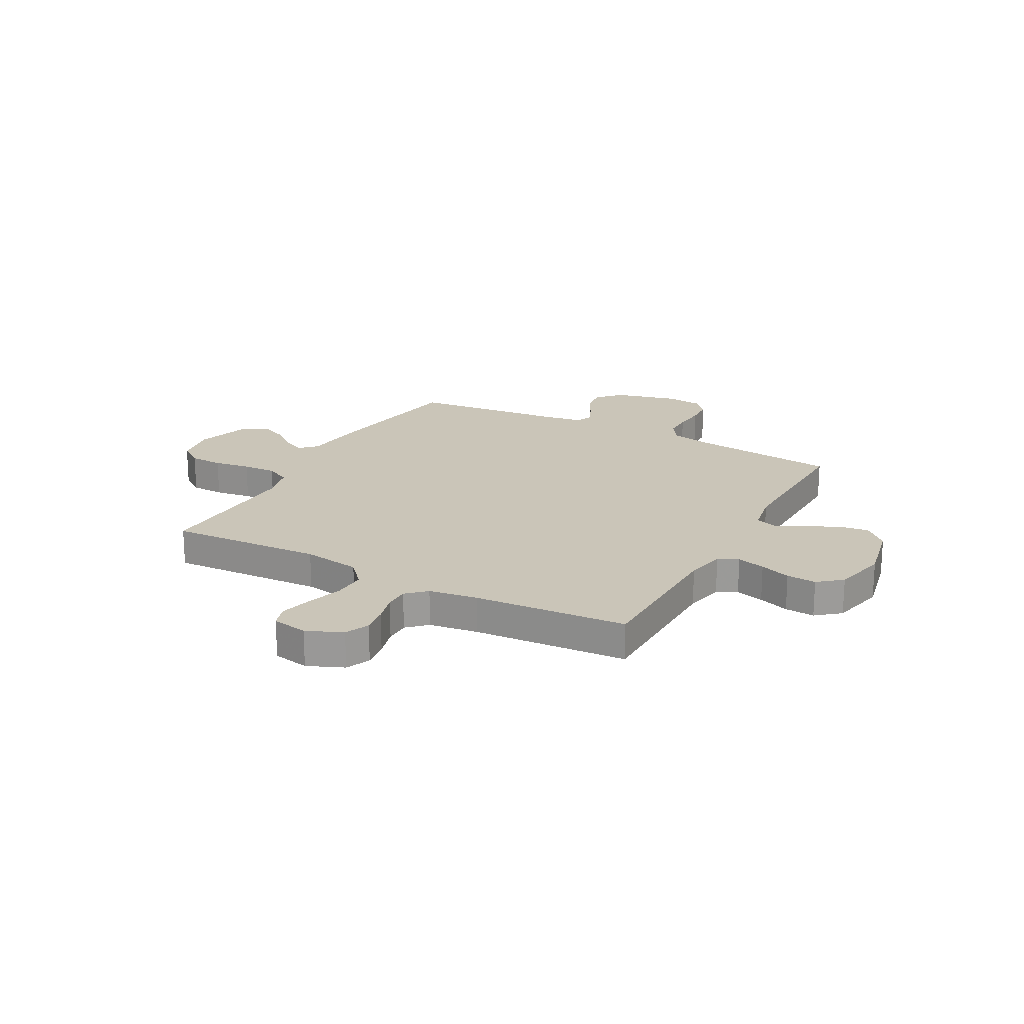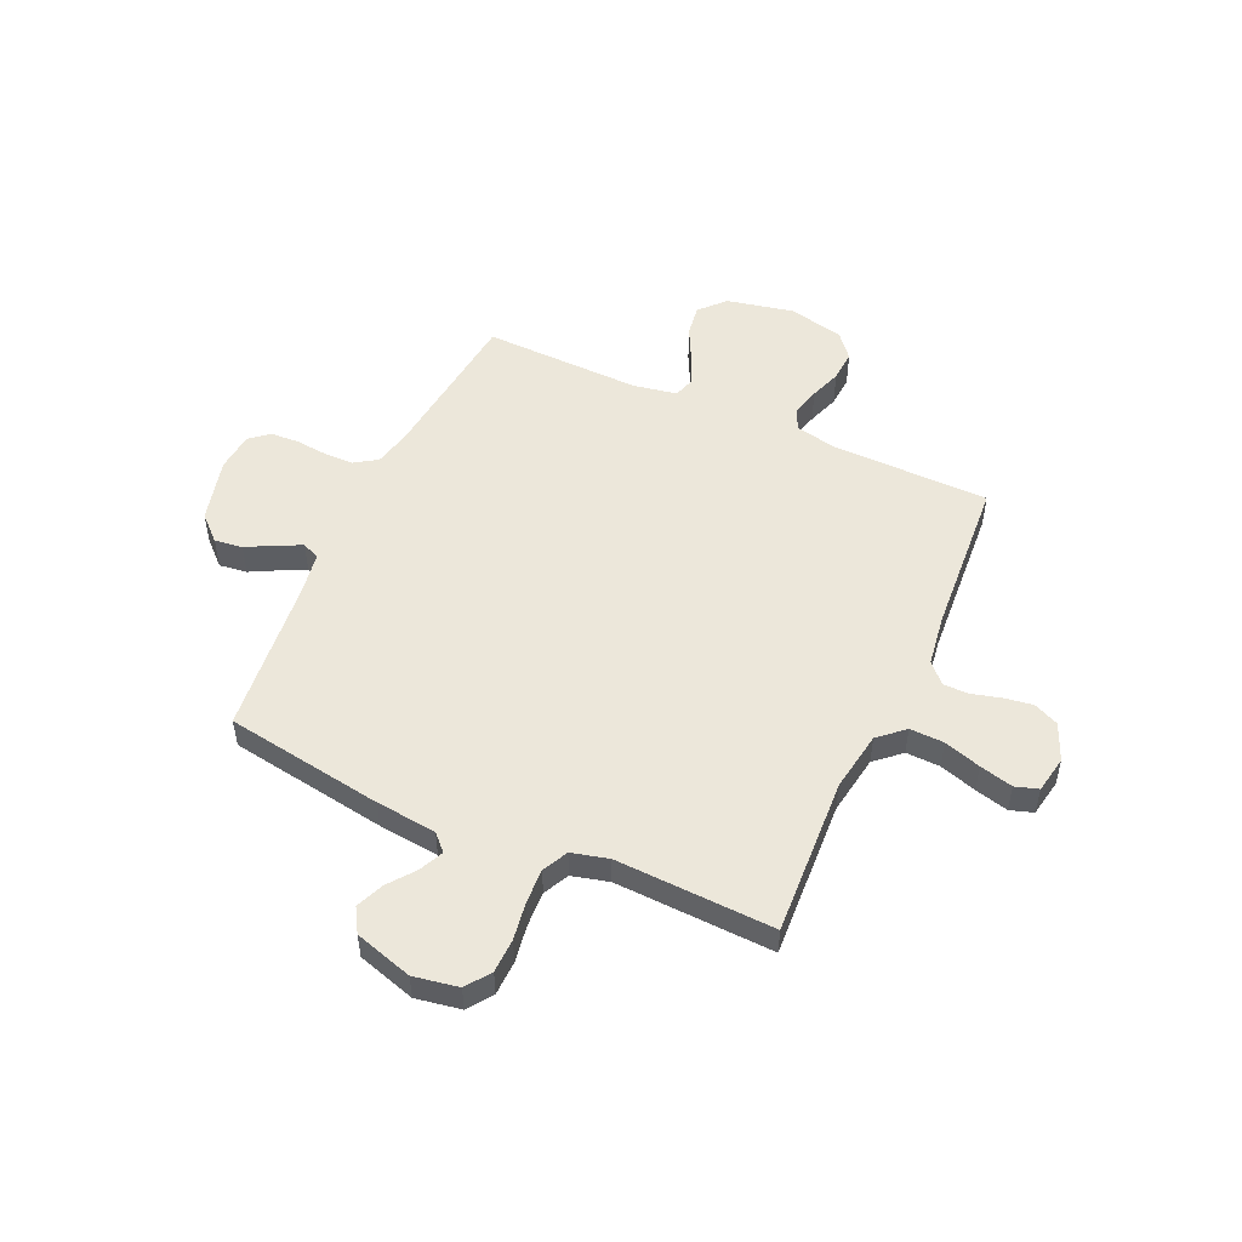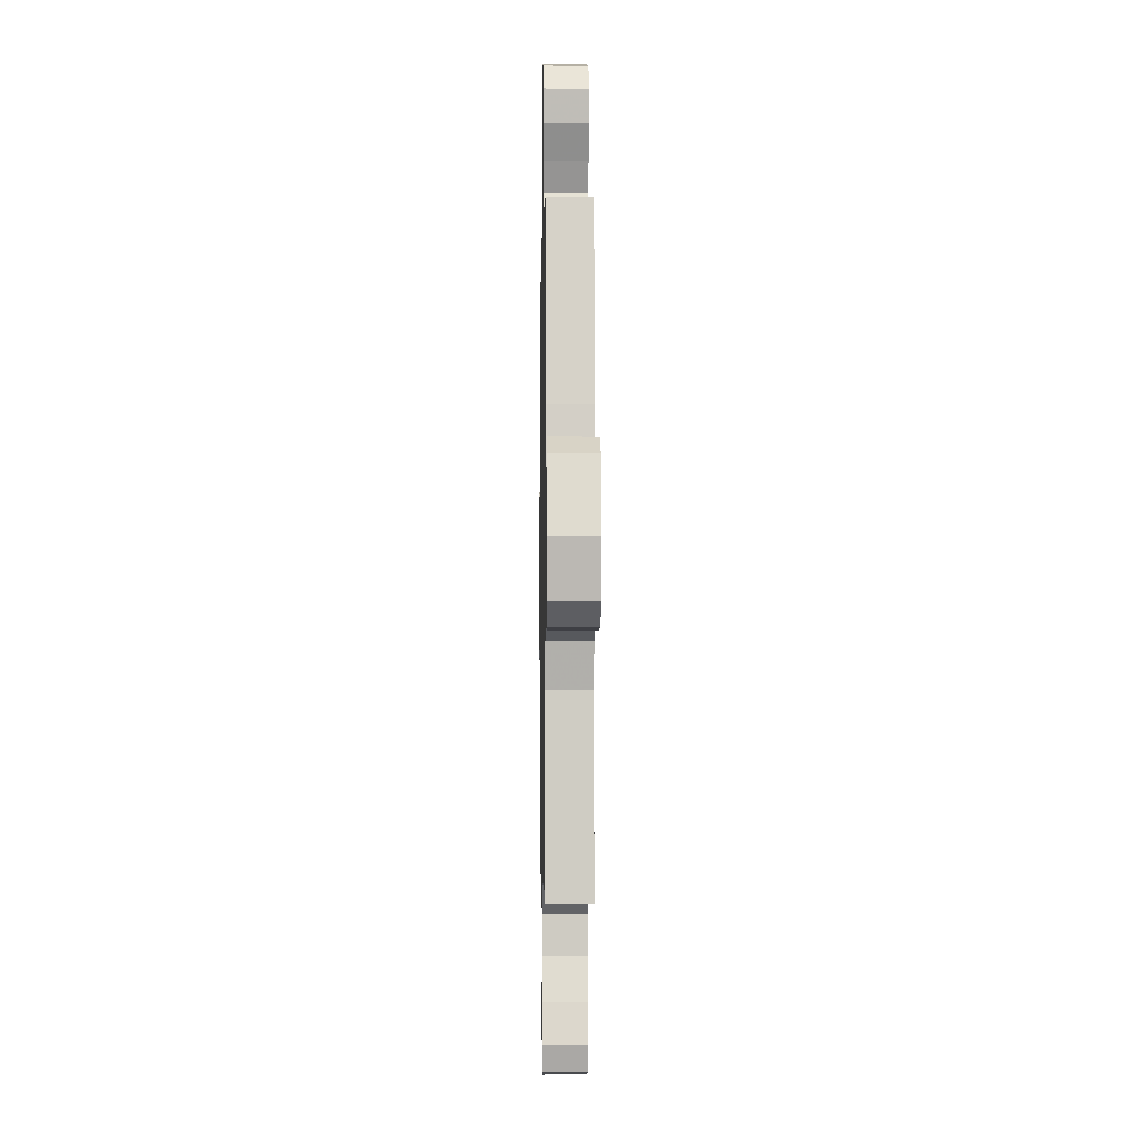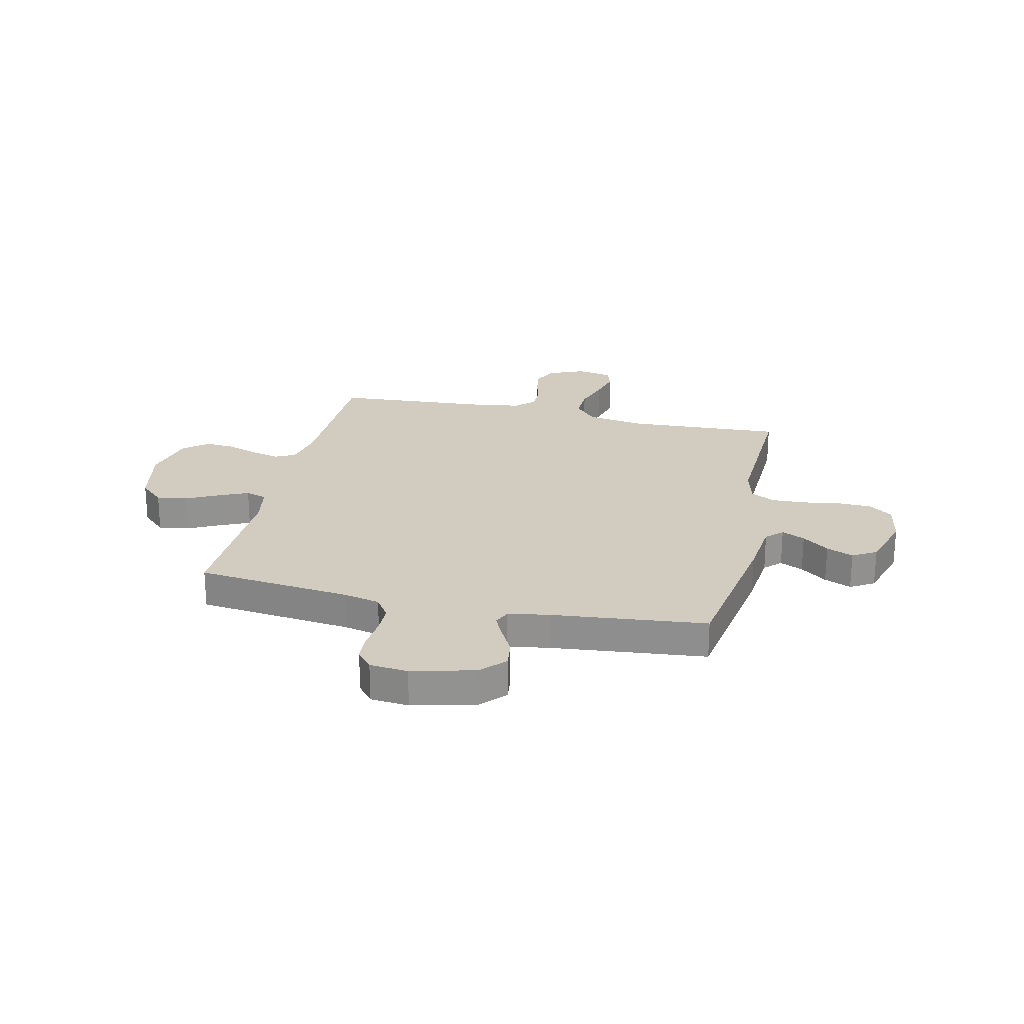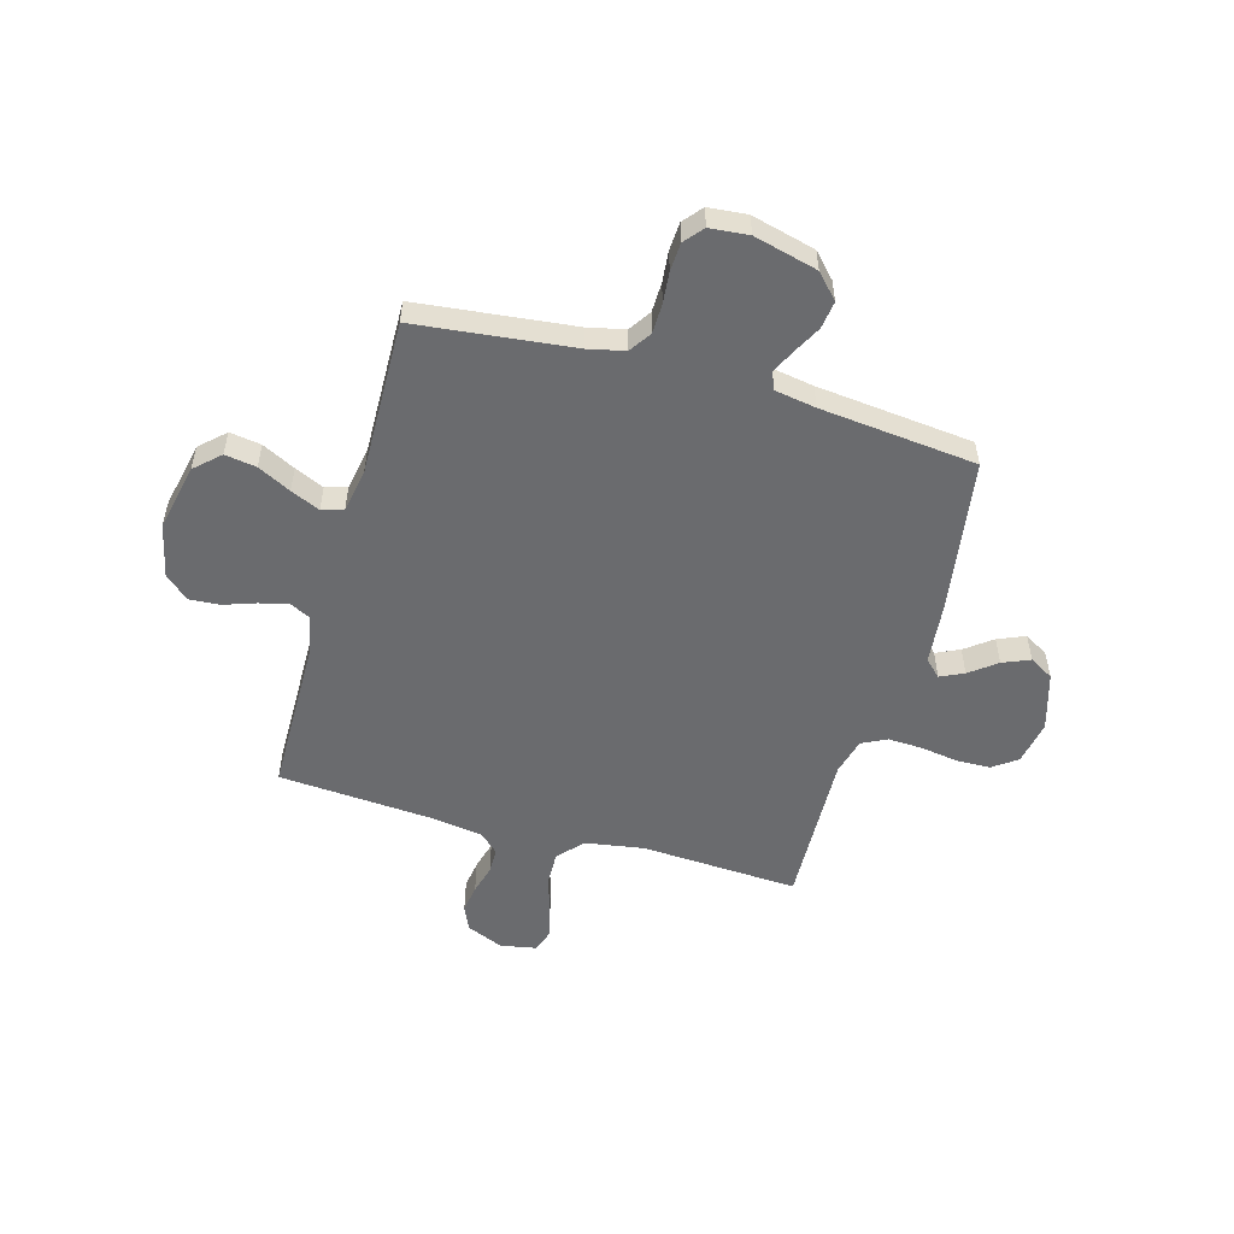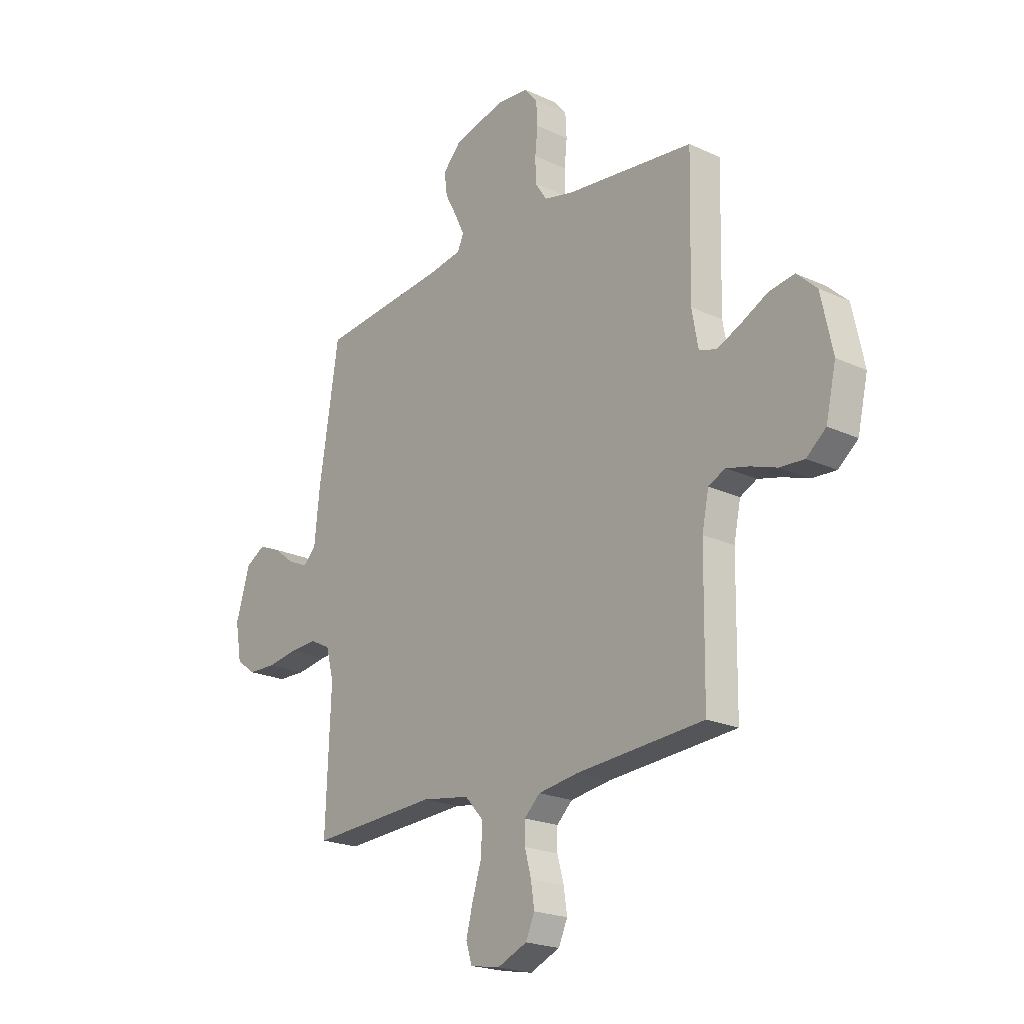
<metadata>
{"format":"obj","ext":"obj","renderer":"f3d","projection":"perspective","resolution":1024,"background":"white","views":[{"elev":20.4,"azim":-151.5,"up":"+Y"},{"elev":51.7,"azim":114.3,"up":"+Y"},{"elev":-2.7,"azim":89.1,"up":"+Z"},{"elev":23.8,"azim":12.8,"up":"+Y"},{"elev":-53.4,"azim":-15.9,"up":"+Y"},{"elev":-21.2,"azim":-129.6,"up":"+Z"}]}
</metadata>
<code>
v -0.5 0.07 -0.5
v -0.504 0.07 -0.2
v -0.52 0.07 -0.123
v -0.559 0.07 -0.104
v -0.614 0.07 -0.118
v -0.674 0.07 -0.139
v -0.732 0.07 -0.143
v -0.778 0.07 -0.105
v -0.802 0.07 0
v -0.775 0.07 0.127
v -0.728 0.07 0.171
v -0.668 0.07 0.162
v -0.605 0.07 0.13
v -0.549 0.07 0.105
v -0.508 0.07 0.118
v -0.493 0.07 0.2
v -0.5 0.07 0.5
v -0.2 0.07 0.534
v -0.13 0.07 0.55
v -0.102 0.07 0.592
v -0.101 0.07 0.649
v -0.107 0.07 0.709
v -0.104 0.07 0.763
v -0.074 0.07 0.799
v 0 0.07 0.806
v 0.122 0.07 0.775
v 0.165 0.07 0.729
v 0.158 0.07 0.676
v 0.13 0.07 0.623
v 0.108 0.07 0.577
v 0.122 0.07 0.544
v 0.2 0.07 0.531
v 0.5 0.07 0.5
v 0.547 0.07 0.2
v 0.559 0.07 0.085
v 0.59 0.07 0.055
v 0.635 0.07 0.076
v 0.686 0.07 0.115
v 0.738 0.07 0.137
v 0.784 0.07 0.11
v 0.817 0.07 0
v 0.802 0.07 -0.085
v 0.756 0.07 -0.118
v 0.691 0.07 -0.12
v 0.62 0.07 -0.109
v 0.554 0.07 -0.106
v 0.506 0.07 -0.13
v 0.488 0.07 -0.2
v 0.5 0.07 -0.5
v 0.2 0.07 -0.484
v 0.087 0.07 -0.502
v 0.044 0.07 -0.55
v 0.046 0.07 -0.615
v 0.068 0.07 -0.685
v 0.084 0.07 -0.748
v 0.07 0.07 -0.792
v 0 0.07 -0.805
v -0.07 0.07 -0.775
v -0.091 0.07 -0.728
v -0.083 0.07 -0.674
v -0.068 0.07 -0.618
v -0.068 0.07 -0.57
v -0.105 0.07 -0.535
v -0.2 0.07 -0.521
v -0.5 0 -0.5
v -0.504 0 -0.2
v -0.52 0 -0.123
v -0.559 0 -0.104
v -0.614 0 -0.118
v -0.674 0 -0.139
v -0.732 0 -0.143
v -0.778 0 -0.105
v -0.802 0 0
v -0.775 0 0.127
v -0.728 0 0.171
v -0.668 0 0.162
v -0.605 0 0.13
v -0.549 0 0.105
v -0.508 0 0.118
v -0.493 0 0.2
v -0.5 0 0.5
v -0.2 0 0.534
v -0.13 0 0.55
v -0.102 0 0.592
v -0.101 0 0.649
v -0.107 0 0.709
v -0.104 0 0.763
v -0.074 0 0.799
v 0 0 0.806
v 0.122 0 0.775
v 0.165 0 0.729
v 0.158 0 0.676
v 0.13 0 0.623
v 0.108 0 0.577
v 0.122 0 0.544
v 0.2 0 0.531
v 0.5 0 0.5
v 0.547 0 0.2
v 0.559 0 0.085
v 0.59 0 0.055
v 0.635 0 0.076
v 0.686 0 0.115
v 0.738 0 0.137
v 0.784 0 0.11
v 0.817 0 0
v 0.802 0 -0.085
v 0.756 0 -0.118
v 0.691 0 -0.12
v 0.62 0 -0.109
v 0.554 0 -0.106
v 0.506 0 -0.13
v 0.488 0 -0.2
v 0.5 0 -0.5
v 0.2 0 -0.484
v 0.087 0 -0.502
v 0.044 0 -0.55
v 0.046 0 -0.615
v 0.068 0 -0.685
v 0.084 0 -0.748
v 0.07 0 -0.792
v 0 0 -0.805
v -0.07 0 -0.775
v -0.091 0 -0.728
v -0.083 0 -0.674
v -0.068 0 -0.618
v -0.068 0 -0.57
v -0.105 0 -0.535
v -0.2 0 -0.521
f 58 59 60 61
f 56 57 58 61
f 56 61 62
f 53 54 55 56
f 53 56 62
f 52 53 62 63
f 48 49 50
f 47 48 50 51
f 42 43 44 45
f 42 45 46
f 41 42 46
f 40 41 46
f 37 38 39 40
f 36 37 40 46
f 35 36 46 47
f 32 33 34 35
f 31 32 35 47
f 26 27 28 29
f 26 29 30
f 25 26 30
f 24 25 30 31
f 21 22 23 24
f 20 21 24 31
f 16 17 18
f 15 16 18 19
f 10 11 12 13
f 10 13 14
f 9 10 14
f 8 9 14 15
f 5 6 7 8
f 4 5 8 15
f 64 1 2
f 64 2 3
f 51 52 63 64
f 51 64 3
f 47 51 3
f 19 20 31 47
f 15 19 47
f 3 4 15 47
f 125 124 123 122
f 125 122 121 120
f 126 125 120
f 120 119 118 117
f 126 120 117
f 127 126 117 116
f 114 113 112
f 115 114 112 111
f 109 108 107 106
f 110 109 106
f 110 106 105
f 110 105 104
f 104 103 102 101
f 110 104 101 100
f 111 110 100 99
f 99 98 97 96
f 111 99 96 95
f 93 92 91 90
f 94 93 90
f 94 90 89
f 95 94 89 88
f 88 87 86 85
f 95 88 85 84
f 82 81 80
f 83 82 80 79
f 77 76 75 74
f 78 77 74
f 78 74 73
f 79 78 73 72
f 72 71 70 69
f 79 72 69 68
f 66 65 128
f 67 66 128
f 128 127 116 115
f 67 128 115
f 67 115 111
f 111 95 84 83
f 111 83 79
f 111 79 68 67
f 1 65 66 2
f 2 66 67 3
f 3 67 68 4
f 4 68 69 5
f 5 69 70 6
f 6 70 71 7
f 7 71 72 8
f 8 72 73 9
f 9 73 74 10
f 10 74 75 11
f 11 75 76 12
f 12 76 77 13
f 13 77 78 14
f 14 78 79 15
f 15 79 80 16
f 16 80 81 17
f 17 81 82 18
f 18 82 83 19
f 19 83 84 20
f 20 84 85 21
f 21 85 86 22
f 22 86 87 23
f 23 87 88 24
f 24 88 89 25
f 25 89 90 26
f 26 90 91 27
f 27 91 92 28
f 28 92 93 29
f 29 93 94 30
f 30 94 95 31
f 31 95 96 32
f 32 96 97 33
f 33 97 98 34
f 34 98 99 35
f 35 99 100 36
f 36 100 101 37
f 37 101 102 38
f 38 102 103 39
f 39 103 104 40
f 40 104 105 41
f 41 105 106 42
f 42 106 107 43
f 43 107 108 44
f 44 108 109 45
f 45 109 110 46
f 46 110 111 47
f 47 111 112 48
f 48 112 113 49
f 49 113 114 50
f 50 114 115 51
f 51 115 116 52
f 52 116 117 53
f 53 117 118 54
f 54 118 119 55
f 55 119 120 56
f 56 120 121 57
f 57 121 122 58
f 58 122 123 59
f 59 123 124 60
f 60 124 125 61
f 61 125 126 62
f 62 126 127 63
f 63 127 128 64
f 64 128 65 1

</code>
